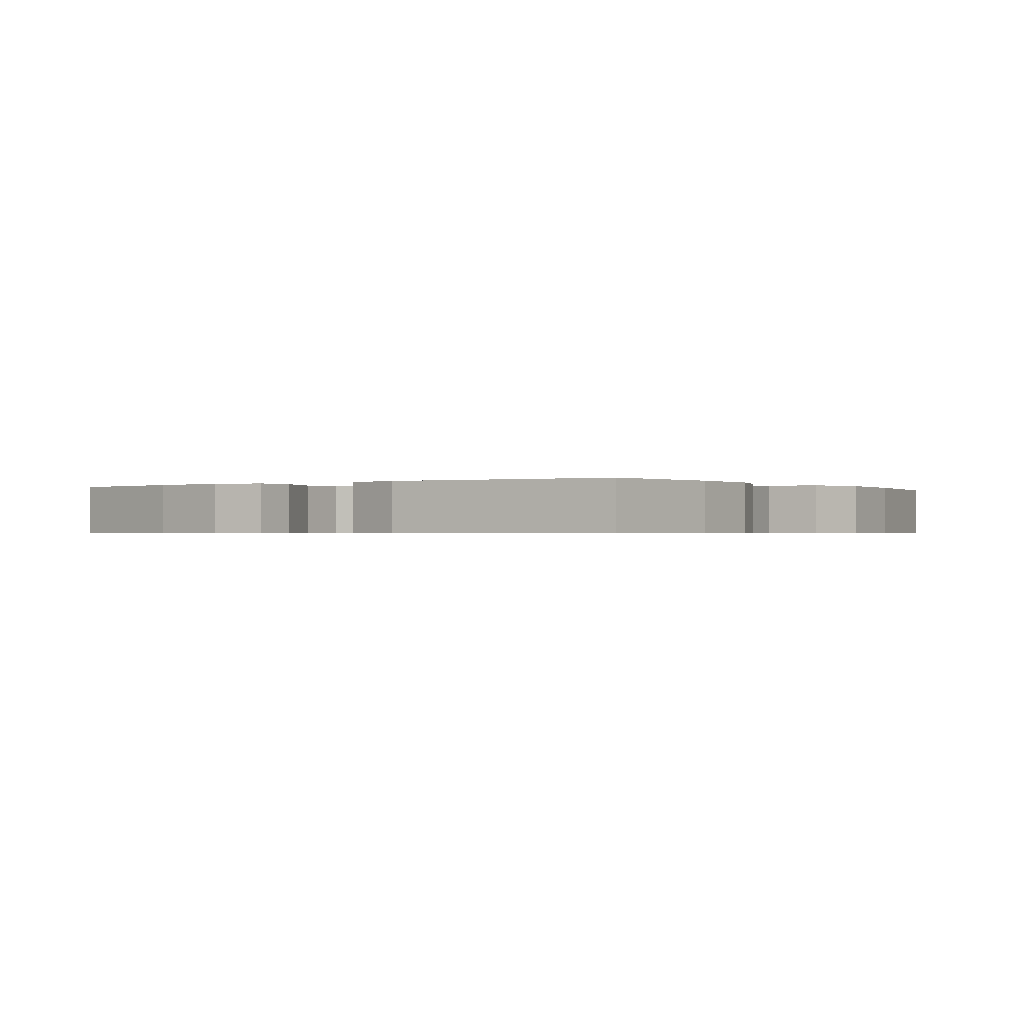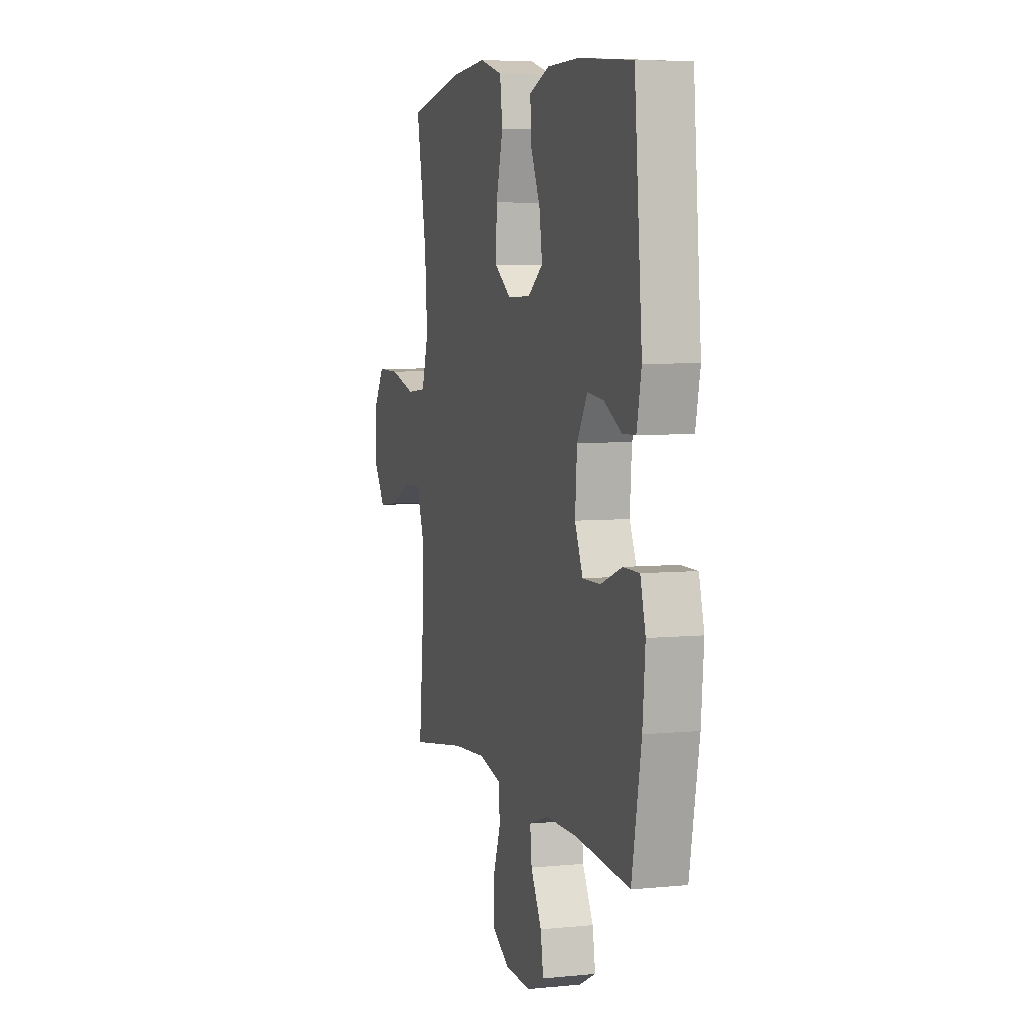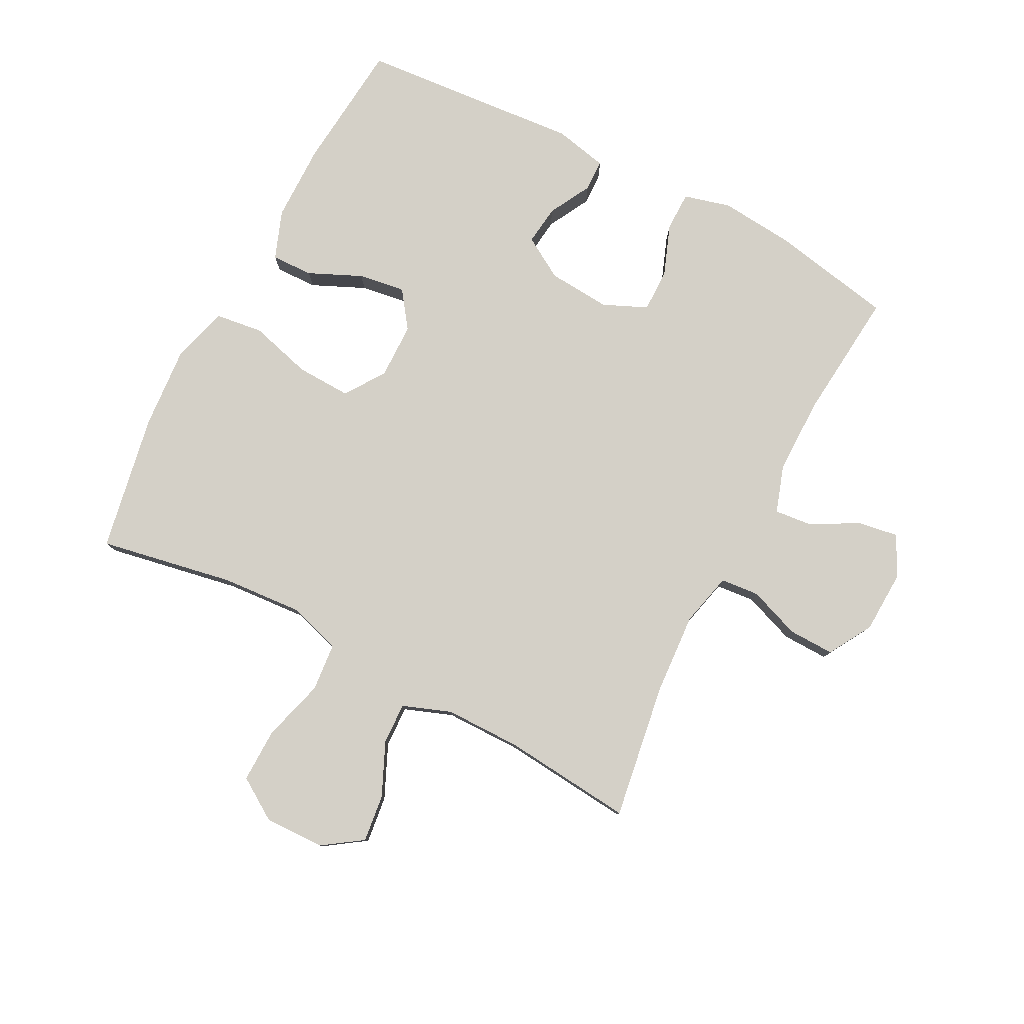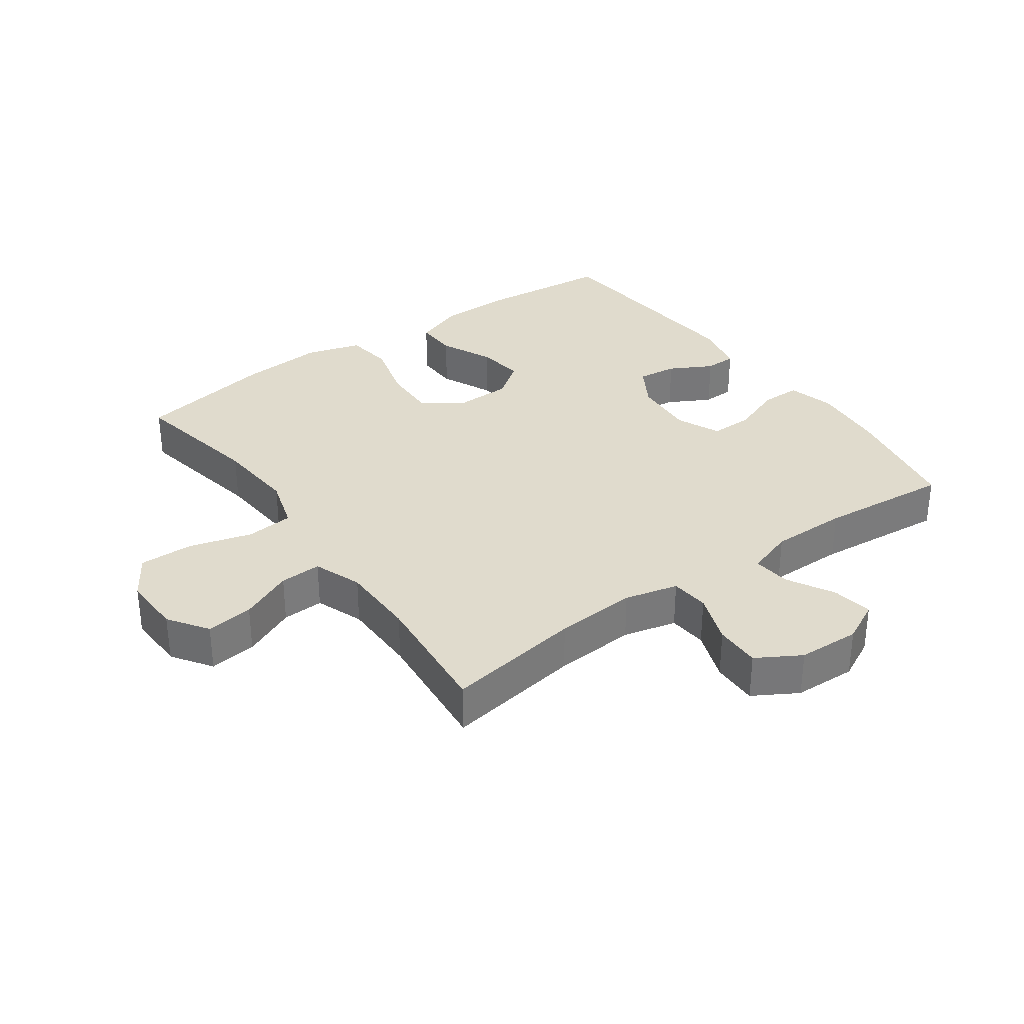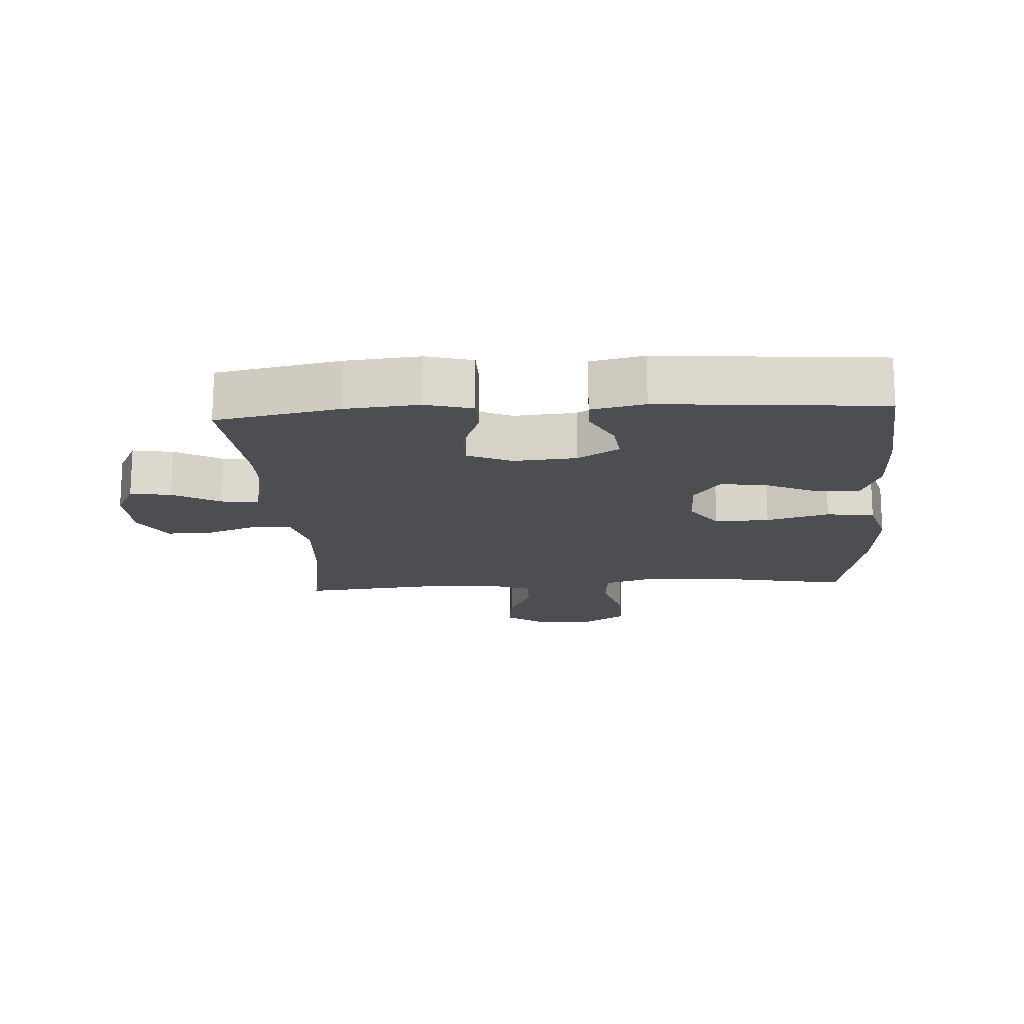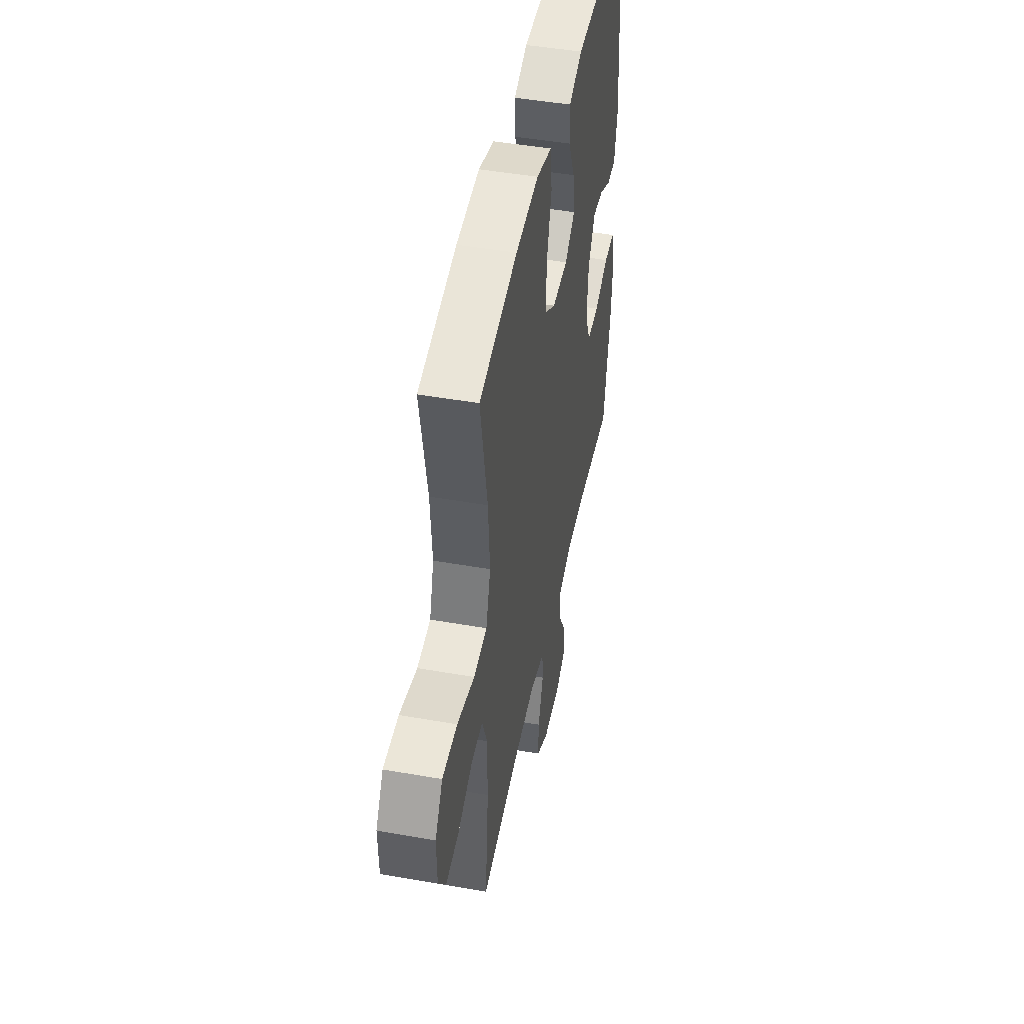
<metadata>
{"format":"obj","ext":"obj","renderer":"f3d","projection":"perspective","resolution":1024,"background":"white","views":[{"elev":-0.6,"azim":-55.5,"up":"+Y"},{"elev":5.5,"azim":-107.0,"up":"+Z"},{"elev":79.9,"azim":117.6,"up":"+Y"},{"elev":33.2,"azim":144.5,"up":"+Y"},{"elev":-16.8,"azim":-86.4,"up":"+Y"},{"elev":47.0,"azim":101.3,"up":"+Z"}]}
</metadata>
<code>
o path7370
v 0.4488 0.0375 -0.2611
v 0.4495 0.0375 -0.1367
v 0.4787 0.0375 -0.05874
v 0.5461 0.0375 -0.06166
v 0.6319 0.0375 -0.1003
v 0.7085 0.0375 -0.1097
v 0.7523 0.0375 -0.04584
v 0.7547 0.0375 0.05094
v 0.711 0.0375 0.1191
v 0.6233 0.0375 0.1178
v 0.5221 0.0375 0.08937
v 0.4446 0.0375 0.09658
v 0.4179 0.0375 0.1828
v 0.4277 0.0375 0.3133
v 0.4686 0.0375 0.5305
v 0.2455 0.0375 0.572
v 0.1109 0.0375 0.5822
v 0.0206 0.0375 0.5561
v 0.01043 0.0375 0.4792
v 0.03785 0.0375 0.3783
v 0.04076 0.0375 0.2906
v -0.02272 0.0375 0.2462
v -0.1136 0.0375 0.2477
v -0.1727 0.0375 0.2906
v -0.1613 0.0375 0.3666
v -0.1226 0.0375 0.4521
v -0.1205 0.0375 0.5195
v -0.1989 0.0375 0.5488
v -0.3233 0.0375 0.5499
v -0.5333 0.0375 0.5305
v -0.5634 0.0375 0.1719
v -0.5451 0.0375 0.08602
v -0.494 0.0375 0.08474
v -0.4255 0.0375 0.1215
v -0.3616 0.0375 0.1291
v -0.3215 0.0375 0.0618
v -0.3139 0.0375 -0.03894
v -0.3452 0.0375 -0.1101
v -0.4152 0.0375 -0.1093
v -0.498 0.0375 -0.0781
v -0.5611 0.0375 -0.07854
v -0.5814 0.0375 -0.154
v -0.5709 0.0375 -0.2723
v -0.5333 0.0375 -0.4712
v -0.3225 0.0375 -0.4519
v -0.1985 0.0375 -0.4518
v -0.1221 0.0375 -0.4775
v -0.1284 0.0375 -0.5381
v -0.1705 0.0375 -0.6143
v -0.1812 0.0375 -0.6801
v -0.1152 0.0375 -0.7135
v -0.01471 0.0375 -0.7098
v 0.05607 0.0375 -0.6685
v 0.05455 0.0375 -0.5941
v 0.02414 0.0375 -0.511
v 0.02977 0.0375 -0.4486
v 0.1163 0.0375 -0.4278
v 0.2483 0.0375 -0.4367
v 0.4686 0.0375 -0.4712
v 0.4488 -0.0375 -0.2611
v 0.4495 -0.0375 -0.1367
v 0.4787 -0.0375 -0.05874
v 0.5461 -0.0375 -0.06166
v 0.6319 -0.0375 -0.1003
v 0.7085 -0.0375 -0.1097
v 0.7523 -0.0375 -0.04584
v 0.7547 -0.0375 0.05094
v 0.711 -0.0375 0.1191
v 0.6233 -0.0375 0.1178
v 0.5221 -0.0375 0.08937
v 0.4446 -0.0375 0.09658
v 0.4179 -0.0375 0.1828
v 0.4277 -0.0375 0.3133
v 0.4686 -0.0375 0.5305
v 0.2455 -0.0375 0.572
v 0.1109 -0.0375 0.5822
v 0.0206 -0.0375 0.5561
v 0.01043 -0.0375 0.4792
v 0.03785 -0.0375 0.3783
v 0.04076 -0.0375 0.2906
v -0.02272 -0.0375 0.2462
v -0.1136 -0.0375 0.2477
v -0.1727 -0.0375 0.2906
v -0.1613 -0.0375 0.3666
v -0.1226 -0.0375 0.4521
v -0.1205 -0.0375 0.5195
v -0.1989 -0.0375 0.5488
v -0.3233 -0.0375 0.5499
v -0.5333 -0.0375 0.5305
v -0.5634 -0.0375 0.1719
v -0.5451 -0.0375 0.08602
v -0.494 -0.0375 0.08474
v -0.4255 -0.0375 0.1215
v -0.3616 -0.0375 0.1291
v -0.3215 -0.0375 0.0618
v -0.3139 -0.0375 -0.03894
v -0.3452 -0.0375 -0.1101
v -0.4152 -0.0375 -0.1093
v -0.498 -0.0375 -0.0781
v -0.5611 -0.0375 -0.07854
v -0.5814 -0.0375 -0.154
v -0.5709 -0.0375 -0.2723
v -0.5333 -0.0375 -0.4712
v -0.3225 -0.0375 -0.4519
v -0.1985 -0.0375 -0.4518
v -0.1221 -0.0375 -0.4775
v -0.1284 -0.0375 -0.5381
v -0.1705 -0.0375 -0.6143
v -0.1812 -0.0375 -0.6801
v -0.1152 -0.0375 -0.7135
v -0.01471 -0.0375 -0.7098
v 0.05607 -0.0375 -0.6685
v 0.05455 -0.0375 -0.5941
v 0.02414 -0.0375 -0.511
v 0.02977 -0.0375 -0.4486
v 0.1163 -0.0375 -0.4278
v 0.2483 -0.0375 -0.4367
v 0.4686 -0.0375 -0.4712
v -0.1812 0.0375 -0.6801
v -0.1812 0.0375 -0.6801
v -0.1152 0.0375 -0.7135
v -0.01471 0.0375 -0.7098
v 0.05607 0.0375 -0.6685
v 0.05607 0.0375 -0.6685
v -0.1705 0.0375 -0.6143
v 0.05455 0.0375 -0.5941
v -0.1284 0.0375 -0.5381
v 0.02414 0.0375 -0.511
v -0.1221 0.0375 -0.4775
v -0.1221 0.0375 -0.4775
v 0.02977 0.0375 -0.4486
v 0.02977 0.0375 -0.4486
v -0.1985 0.0375 -0.4518
v -0.5333 0.0375 -0.4712
v -0.5333 0.0375 -0.4712
v -0.3225 0.0375 -0.4519
v 0.2483 0.0375 -0.4367
v 0.4686 0.0375 -0.4712
v 0.4686 0.0375 -0.4712
v 0.1163 0.0375 -0.4278
v -0.5709 0.0375 -0.2723
v 0.4488 0.0375 -0.2611
v -0.5814 0.0375 -0.154
v 0.4495 0.0375 -0.1367
v -0.5611 0.0375 -0.07854
v -0.5611 0.0375 -0.07854
v -0.3452 0.0375 -0.1101
v -0.3452 0.0375 -0.1101
v -0.4152 0.0375 -0.1093
v 0.4787 0.0375 -0.05874
v 0.4787 0.0375 -0.05874
v -0.3139 0.0375 -0.03894
v 0.6319 0.0375 -0.1003
v 0.7085 0.0375 -0.1097
v 0.7085 0.0375 -0.1097
v 0.7523 0.0375 -0.04584
v -0.498 0.0375 -0.0781
v 0.5461 0.0375 -0.06166
v 0.7547 0.0375 0.05094
v -0.3215 0.0375 0.0618
v 0.711 0.0375 0.1191
v -0.3616 0.0375 0.1291
v -0.3616 0.0375 0.1291
v -0.5451 0.0375 0.08602
v -0.5451 0.0375 0.08602
v -0.494 0.0375 0.08474
v -0.4255 0.0375 0.1215
v -0.5634 0.0375 0.1719
v 0.5221 0.0375 0.08937
v 0.4446 0.0375 0.09658
v 0.4446 0.0375 0.09658
v 0.6233 0.0375 0.1178
v 0.4179 0.0375 0.1828
v -0.02272 0.0375 0.2462
v -0.1136 0.0375 0.2477
v 0.4277 0.0375 0.3133
v 0.04076 0.0375 0.2906
v -0.1727 0.0375 0.2906
v -0.1727 0.0375 0.2906
v 0.03785 0.0375 0.3783
v -0.1613 0.0375 0.3666
v -0.1226 0.0375 0.4521
v 0.01043 0.0375 0.4792
v -0.5333 0.0375 0.5305
v -0.5333 0.0375 0.5305
v -0.1205 0.0375 0.5195
v -0.1205 0.0375 0.5195
v 0.0206 0.0375 0.5561
v 0.0206 0.0375 0.5561
v 0.4686 0.0375 0.5305
v 0.4686 0.0375 0.5305
v -0.1989 0.0375 0.5488
v -0.3233 0.0375 0.5499
v 0.2455 0.0375 0.572
v 0.1109 0.0375 0.5822
v -0.1812 -0.0375 -0.6801
v -0.1812 -0.0375 -0.6801
v -0.1152 -0.0375 -0.7135
v -0.01471 -0.0375 -0.7098
v 0.05607 -0.0375 -0.6685
v 0.05607 -0.0375 -0.6685
v -0.1705 -0.0375 -0.6143
v 0.05455 -0.0375 -0.5941
v -0.1284 -0.0375 -0.5381
v 0.02414 -0.0375 -0.511
v -0.1221 -0.0375 -0.4775
v -0.1221 -0.0375 -0.4775
v 0.02977 -0.0375 -0.4486
v 0.02977 -0.0375 -0.4486
v -0.1985 -0.0375 -0.4518
v -0.5333 -0.0375 -0.4712
v -0.5333 -0.0375 -0.4712
v -0.3225 -0.0375 -0.4519
v 0.2483 -0.0375 -0.4367
v 0.4686 -0.0375 -0.4712
v 0.4686 -0.0375 -0.4712
v 0.1163 -0.0375 -0.4278
v -0.5709 -0.0375 -0.2723
v 0.4488 -0.0375 -0.2611
v -0.5814 -0.0375 -0.154
v 0.4495 -0.0375 -0.1367
v -0.5611 -0.0375 -0.07854
v -0.5611 -0.0375 -0.07854
v -0.3452 -0.0375 -0.1101
v -0.3452 -0.0375 -0.1101
v -0.4152 -0.0375 -0.1093
v 0.4787 -0.0375 -0.05874
v 0.4787 -0.0375 -0.05874
v -0.3139 -0.0375 -0.03894
v 0.6319 -0.0375 -0.1003
v 0.7085 -0.0375 -0.1097
v 0.7085 -0.0375 -0.1097
v 0.7523 -0.0375 -0.04584
v -0.498 -0.0375 -0.0781
v 0.5461 -0.0375 -0.06166
v 0.7547 -0.0375 0.05094
v -0.3215 -0.0375 0.0618
v 0.711 -0.0375 0.1191
v -0.3616 -0.0375 0.1291
v -0.3616 -0.0375 0.1291
v -0.5451 -0.0375 0.08602
v -0.5451 -0.0375 0.08602
v -0.494 -0.0375 0.08474
v -0.4255 -0.0375 0.1215
v -0.5634 -0.0375 0.1719
v 0.5221 -0.0375 0.08937
v 0.4446 -0.0375 0.09658
v 0.4446 -0.0375 0.09658
v 0.6233 -0.0375 0.1178
v 0.4179 -0.0375 0.1828
v -0.02272 -0.0375 0.2462
v -0.1136 -0.0375 0.2477
v 0.4277 -0.0375 0.3133
v 0.04076 -0.0375 0.2906
v -0.1727 -0.0375 0.2906
v -0.1727 -0.0375 0.2906
v 0.03785 -0.0375 0.3783
v -0.1613 -0.0375 0.3666
v -0.1226 -0.0375 0.4521
v 0.01043 -0.0375 0.4792
v -0.5333 -0.0375 0.5305
v -0.5333 -0.0375 0.5305
v -0.1205 -0.0375 0.5195
v -0.1205 -0.0375 0.5195
v 0.0206 -0.0375 0.5561
v 0.0206 -0.0375 0.5561
v 0.4686 -0.0375 0.5305
v 0.4686 -0.0375 0.5305
v -0.1989 -0.0375 0.5488
v -0.3233 -0.0375 0.5499
v 0.2455 -0.0375 0.572
v 0.1109 -0.0375 0.5822
f 270 258 269
f 199 202 198
f 229 252 237
f 272 257 271
f 230 249 235
f 265 260 272
f 208 229 224
f 250 254 247
f 244 245 243
f 219 214 215
f 202 199 204
f 227 247 221
f 231 233 230
f 220 226 234
f 217 251 229
f 220 234 222
f 251 252 229
f 253 254 250
f 218 226 220
f 208 210 206
f 238 249 236
f 233 236 230
f 208 206 205
f 245 244 261
f 270 255 258
f 235 246 227
f 261 239 270
f 249 230 236
f 239 255 270
f 210 224 213
f 221 247 251
f 219 221 214
f 213 226 218
f 213 224 226
f 221 251 217
f 213 218 211
f 244 239 261
f 257 254 253
f 269 259 263
f 243 245 241
f 258 259 269
f 214 221 217
f 203 199 200
f 271 253 267
f 237 255 239
f 271 257 253
f 246 235 249
f 247 254 251
f 205 204 203
f 257 272 260
f 217 229 208
f 198 202 196
f 208 224 210
f 206 204 205
f 203 204 199
f 255 237 252
f 247 227 246
f 120 51 110 197
f 51 52 111 110
f 52 124 201 111
f 49 50 109 108
f 53 54 113 112
f 48 49 108 107
f 54 55 114 113
f 130 48 107 207
f 55 132 209 114
f 46 47 106 105
f 135 45 104 212
f 58 139 216 117
f 45 46 105 104
f 56 57 116 115
f 57 58 117 116
f 43 44 103 102
f 59 1 60 118
f 42 43 102 101
f 1 2 61 60
f 146 42 101 223
f 148 39 98 225
f 2 151 228 61
f 37 38 97 96
f 5 155 232 64
f 6 7 66 65
f 40 41 100 99
f 39 40 99 98
f 4 5 64 63
f 3 4 63 62
f 7 8 67 66
f 36 37 96 95
f 8 9 68 67
f 163 36 95 240
f 165 33 92 242
f 33 34 93 92
f 31 32 91 90
f 11 171 248 70
f 10 11 70 69
f 9 10 69 68
f 12 13 72 71
f 34 35 94 93
f 22 23 82 81
f 13 14 73 72
f 21 22 81 80
f 23 179 256 82
f 20 21 80 79
f 24 25 84 83
f 25 26 85 84
f 19 20 79 78
f 185 31 90 262
f 26 187 264 85
f 189 19 78 266
f 14 191 268 73
f 27 28 87 86
f 29 30 89 88
f 28 29 88 87
f 15 16 75 74
f 17 18 77 76
f 16 17 76 75
f 193 192 181
f 122 121 125
f 152 160 175
f 195 194 180
f 153 158 172
f 188 195 183
f 131 147 152
f 173 170 177
f 167 166 168
f 142 138 137
f 125 127 122
f 150 144 170
f 154 153 156
f 143 157 149
f 140 152 174
f 143 145 157
f 174 152 175
f 176 173 177
f 141 143 149
f 131 129 133
f 161 159 172
f 156 153 159
f 131 128 129
f 168 184 167
f 193 181 178
f 158 150 169
f 184 193 162
f 172 159 153
f 162 193 178
f 133 136 147
f 144 174 170
f 142 137 144
f 136 141 149
f 136 149 147
f 144 140 174
f 136 134 141
f 167 184 162
f 180 176 177
f 192 186 182
f 166 164 168
f 181 192 182
f 137 140 144
f 126 123 122
f 194 190 176
f 160 162 178
f 194 176 180
f 169 172 158
f 170 174 177
f 128 126 127
f 180 183 195
f 140 131 152
f 121 119 125
f 131 133 147
f 129 128 127
f 126 122 127
f 178 175 160
f 170 169 150

</code>
